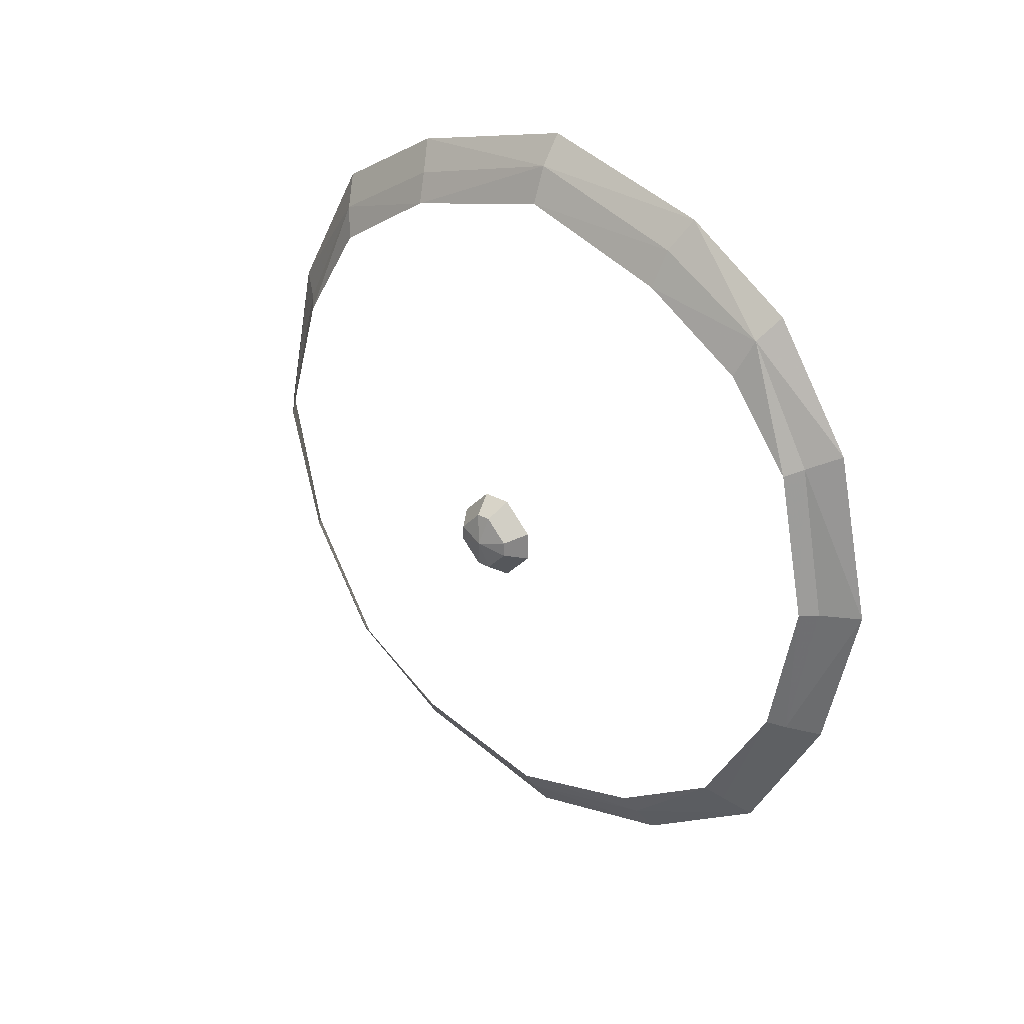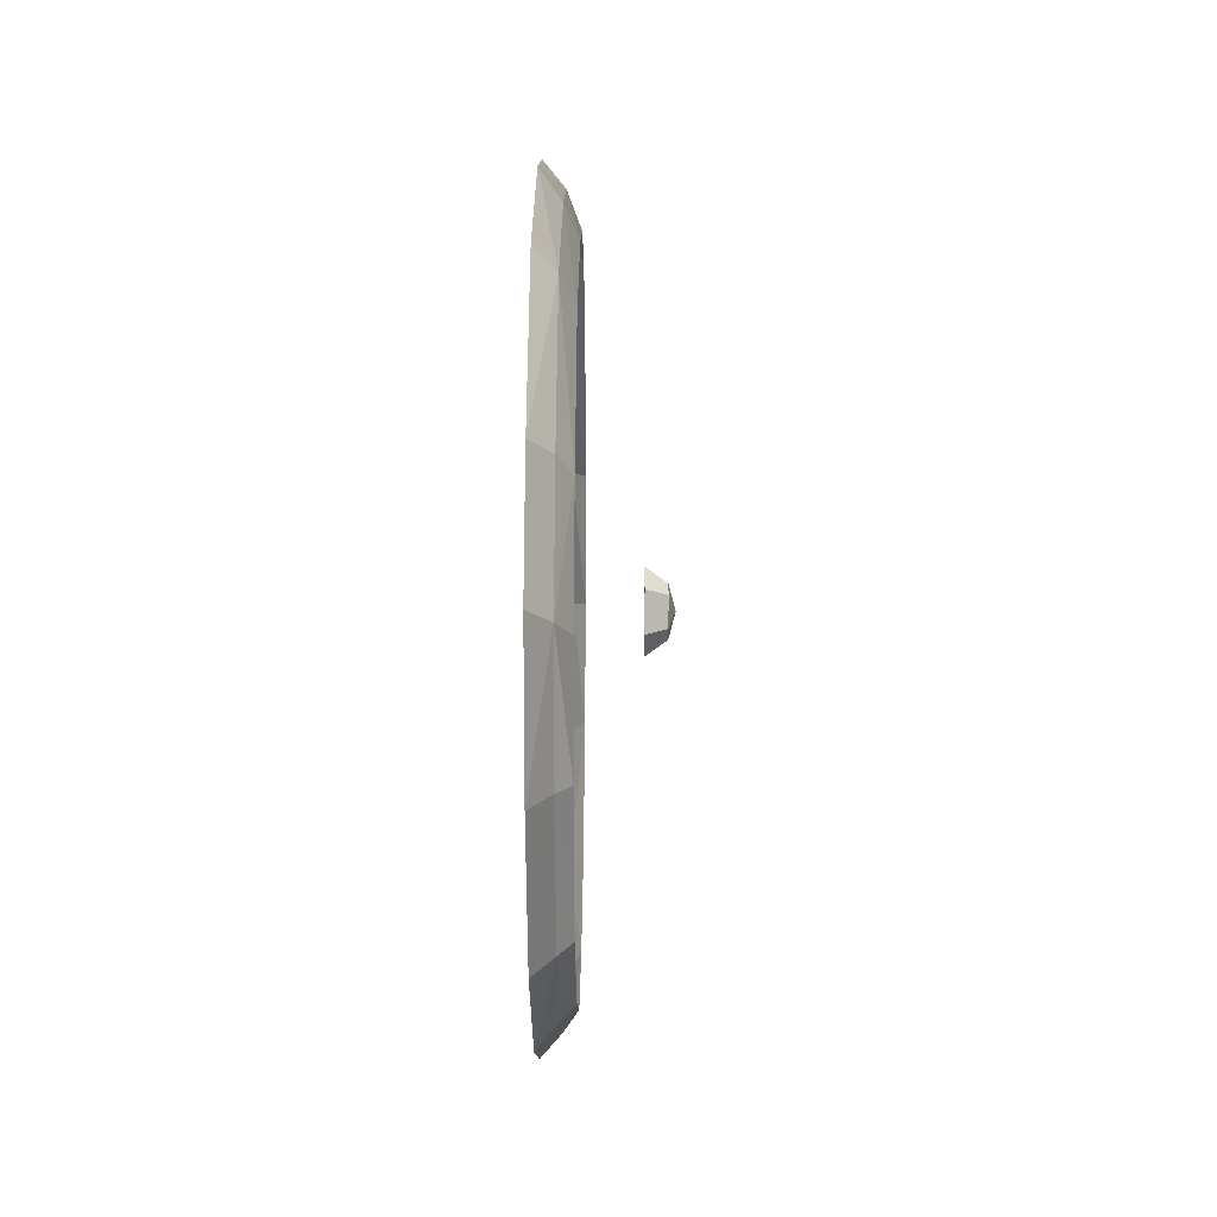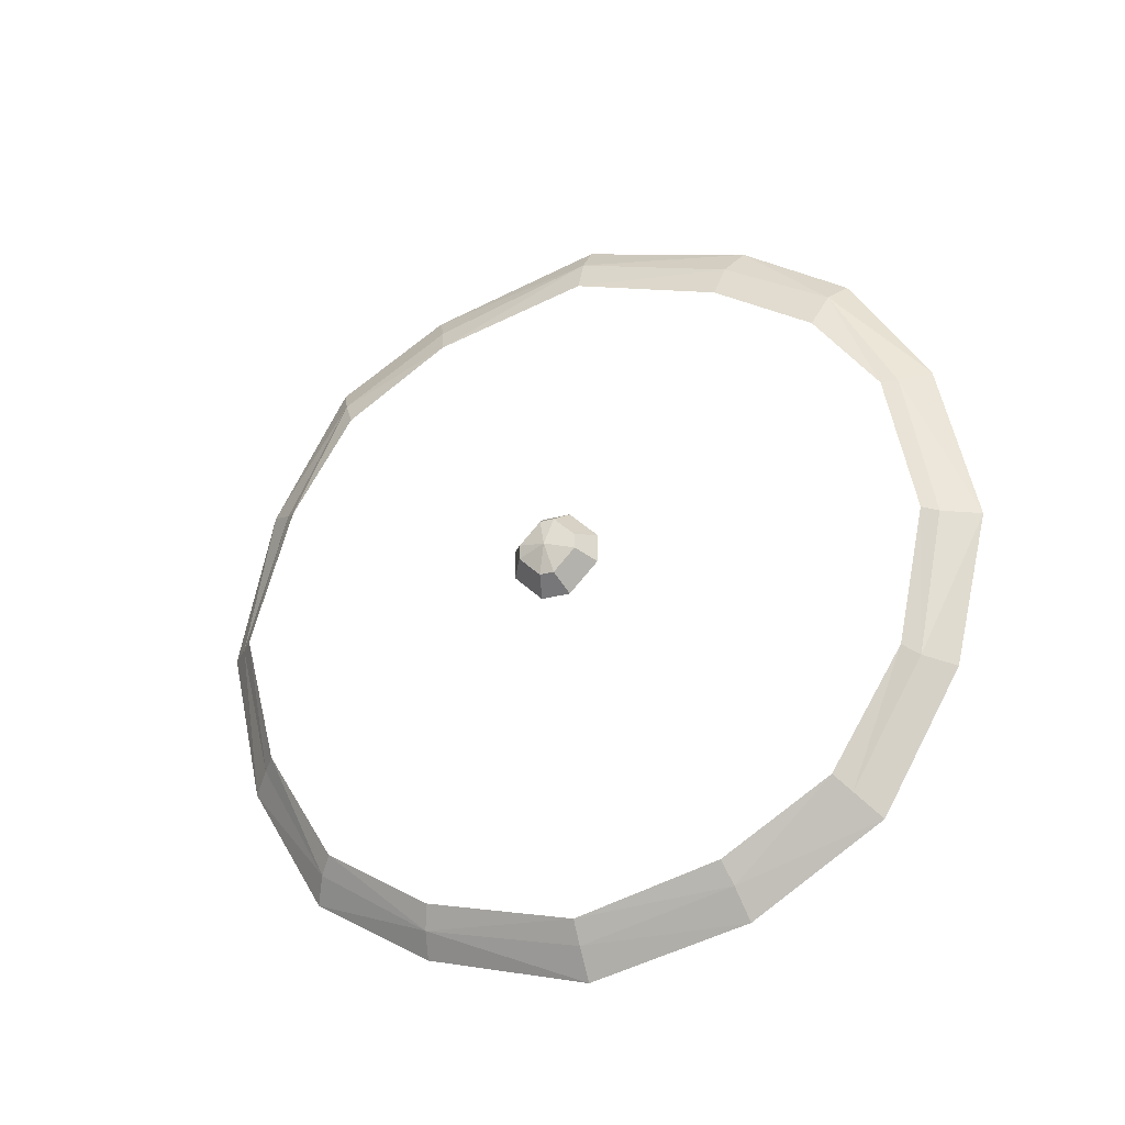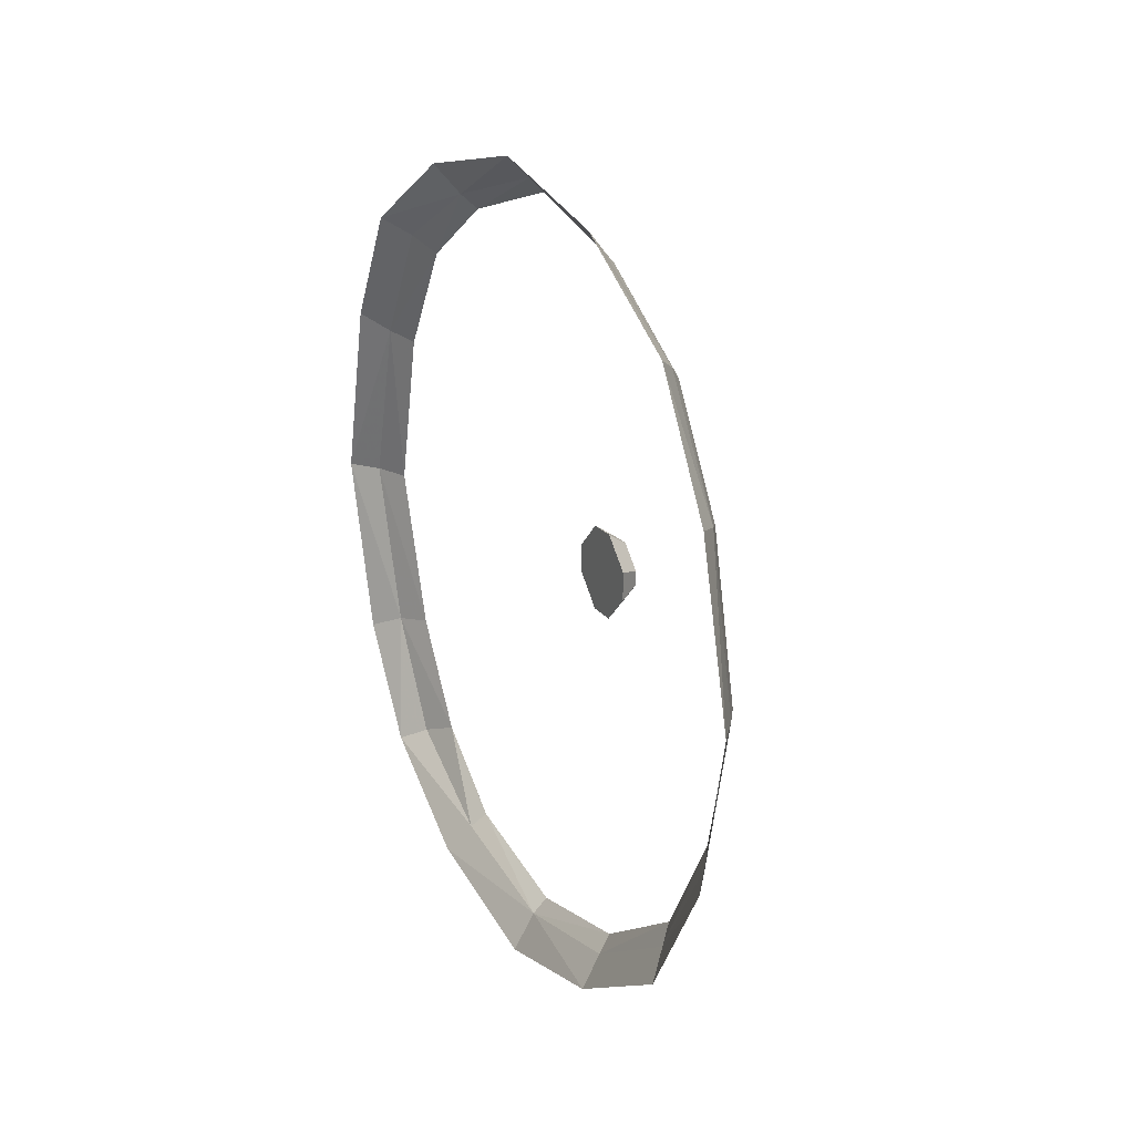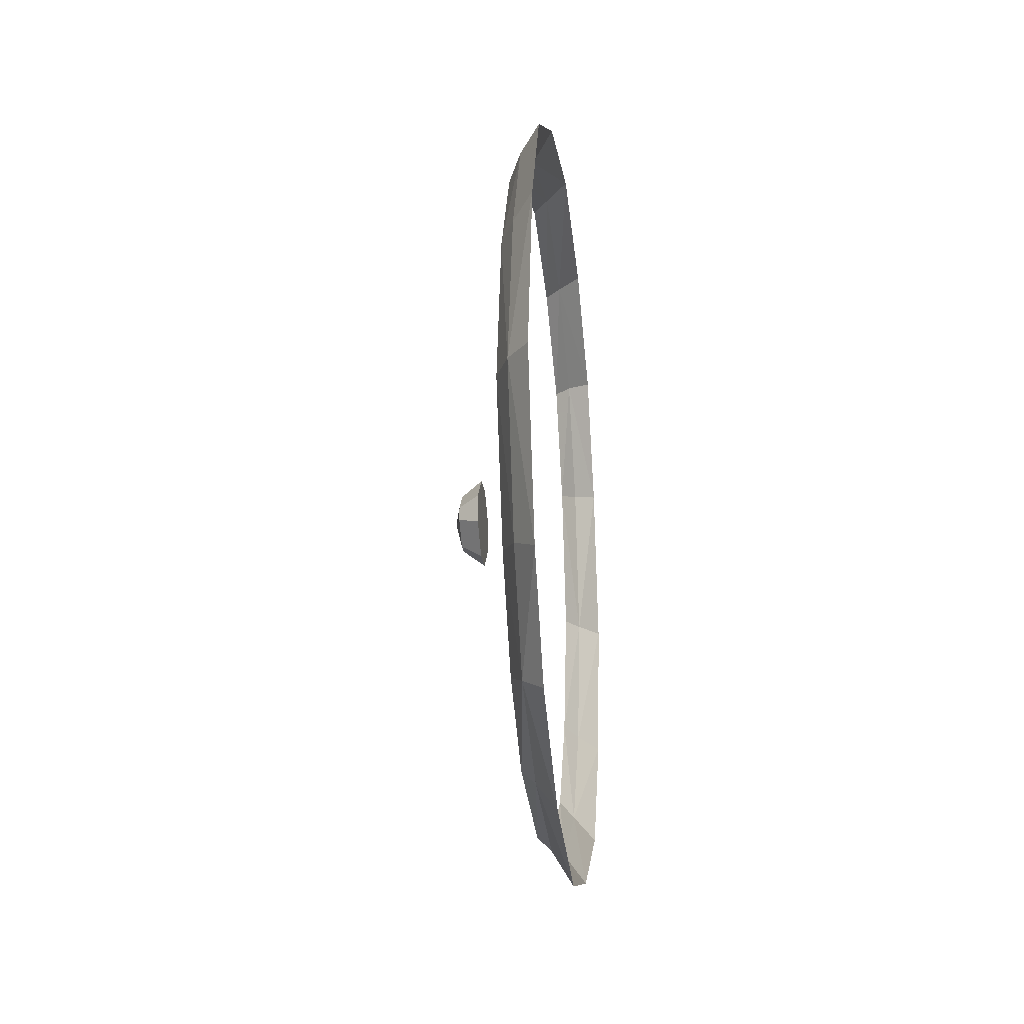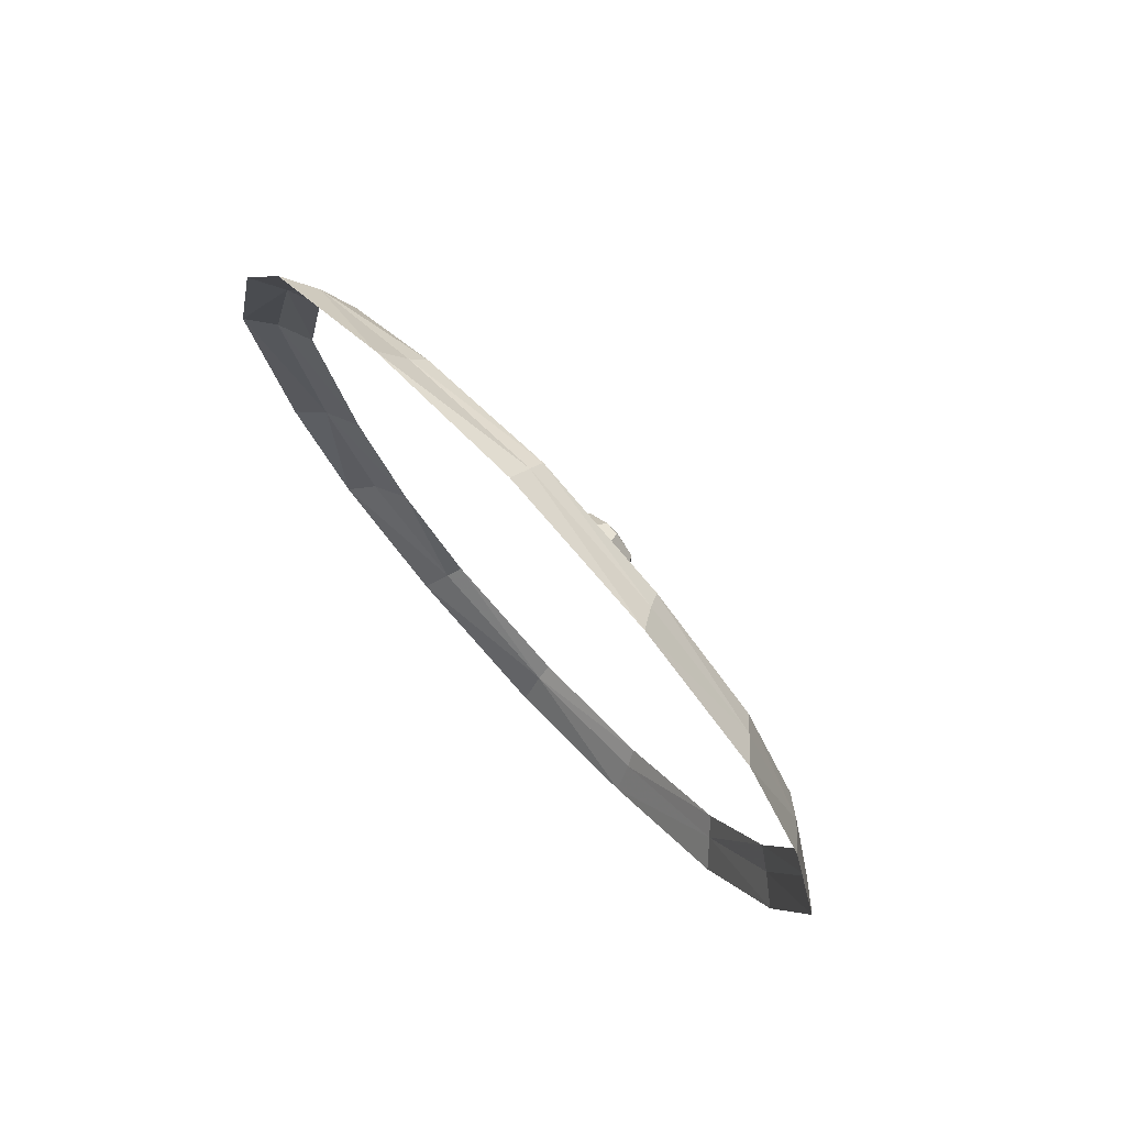
<metadata>
{"format":"obj","ext":"obj","renderer":"f3d","projection":"perspective","resolution":1024,"background":"white","views":[{"elev":27.8,"azim":131.2,"up":"+Y"},{"elev":46.2,"azim":0.3,"up":"+Y"},{"elev":-28.1,"azim":113.5,"up":"+Y"},{"elev":21.0,"azim":-26.7,"up":"+Z"},{"elev":-22.4,"azim":-173.4,"up":"+Z"},{"elev":74.1,"azim":-42.8,"up":"+Z"}]}
</metadata>
<code>
o item/elemental_shield/worn
v 31 -144 41
v 34 -141 39
v 34 -124 49
v 31 -126 52
v 34 -151 23
v 31 -154 24
v 36 -139 37
v 36 -123 47
v 36 -148 22
v 34 -156 1
v 36 -153 1
v 31 -160 1
v 31 -155 -21
v 34 -151 -20
v 36 -148 -19
v 34 -104 54
v 31 -104 57
v 34 -83 48
v 31 -81 52
v 36 -104 52
v 36 -84 46
v 34 -66 39
v 31 -62 41
v 34 -57 23
v 31 -53 25
v 36 -70 37
v 36 -61 22
v 34 -51 0
v 31 -47 0
v 34 -58 -22
v 31 -54 -24
v 36 -56 0
v 36 -63 -21
v 34 -67 -37
v 31 -64 -39
v 34 -83 -46
v 31 -81 -50
v 36 -72 -35
v 36 -84 -44
v 34 -104 -50
v 31 -104 -55
v 34 -124 -46
v 31 -125 -50
v 36 -104 -48
v 36 -123 -44
v 34 -141 -36
v 31 -144 -39
v 36 -139 -34
v 44 -111 2
v 44 -111 -2
v 47 -109 -1
v 47 -109 1
v 44 -107 6
v 44 -99 2
v 44 -107 -6
v 47 -106 -4
v 48 -105 0
v 47 -106 4
v 44 -103 6
v 47 -104 4
v 47 -101 1
v 44 -99 -2
v 44 -103 -6
v 47 -104 -4
v 47 -101 -1
f 1 2 3
f 1 3 4
f 1 4 2
f 1 2 5
f 1 5 6
f 1 6 2
f 2 6 5
f 2 5 7
f 2 7 8
f 2 8 3
f 2 3 7
f 2 7 9
f 2 9 5
f 5 9 7
f 9 5 10
f 9 10 11
f 9 11 5
f 5 11 10
f 5 10 6
f 5 6 12
f 5 12 10
f 10 12 13
f 10 13 14
f 10 14 11
f 10 11 15
f 10 15 14
f 10 14 12
f 10 12 6
f 4 3 16
f 4 16 17
f 4 17 3
f 4 3 2
f 17 16 18
f 17 18 19
f 17 19 16
f 17 16 3
f 3 16 8
f 3 8 20
f 3 20 16
f 16 20 21
f 16 21 18
f 16 18 20
f 16 20 8
f 19 18 22
f 19 22 23
f 19 23 18
f 19 18 16
f 23 22 24
f 23 24 25
f 23 25 22
f 23 22 18
f 18 22 21
f 18 21 26
f 18 26 22
f 22 26 27
f 22 27 24
f 22 24 26
f 22 26 21
f 25 24 28
f 25 28 29
f 25 29 24
f 25 24 22
f 29 28 30
f 29 30 31
f 29 31 28
f 29 28 24
f 24 28 27
f 24 27 32
f 24 32 28
f 28 32 33
f 28 33 30
f 28 30 32
f 28 32 27
f 31 30 34
f 31 34 35
f 31 35 30
f 31 30 28
f 35 34 36
f 35 36 37
f 35 37 34
f 35 34 30
f 30 34 33
f 30 33 38
f 30 38 34
f 34 38 39
f 34 39 36
f 34 36 38
f 34 38 33
f 37 36 40
f 37 40 41
f 37 41 36
f 37 36 34
f 41 40 42
f 41 42 43
f 41 43 40
f 41 40 36
f 36 40 39
f 36 39 44
f 36 44 40
f 40 44 45
f 40 45 42
f 40 42 44
f 40 44 39
f 43 42 46
f 43 46 47
f 43 47 42
f 43 42 40
f 47 46 14
f 47 14 13
f 47 13 46
f 47 46 42
f 42 46 45
f 42 45 48
f 42 48 46
f 46 48 15
f 46 15 14
f 46 14 48
f 46 48 45
f 14 15 11
f 3 8 7
f 18 21 20
f 24 27 26
f 30 33 32
f 36 39 38
f 42 45 44
f 14 15 48
f 13 14 46
f 14 13 12
f 49 50 51
f 49 51 52
f 49 52 53
f 49 53 54
f 49 54 50
f 50 54 55
f 50 55 56
f 50 56 51
f 51 56 57
f 51 57 52
f 52 57 58
f 52 58 53
f 53 58 59
f 53 59 54
f 54 59 60
f 54 60 61
f 54 61 62
f 54 62 63
f 54 63 55
f 55 63 64
f 55 64 56
f 56 64 57
f 57 64 65
f 57 65 61
f 57 61 60
f 57 60 58
f 58 60 59
f 62 61 65
f 62 65 63
f 63 65 64

</code>
